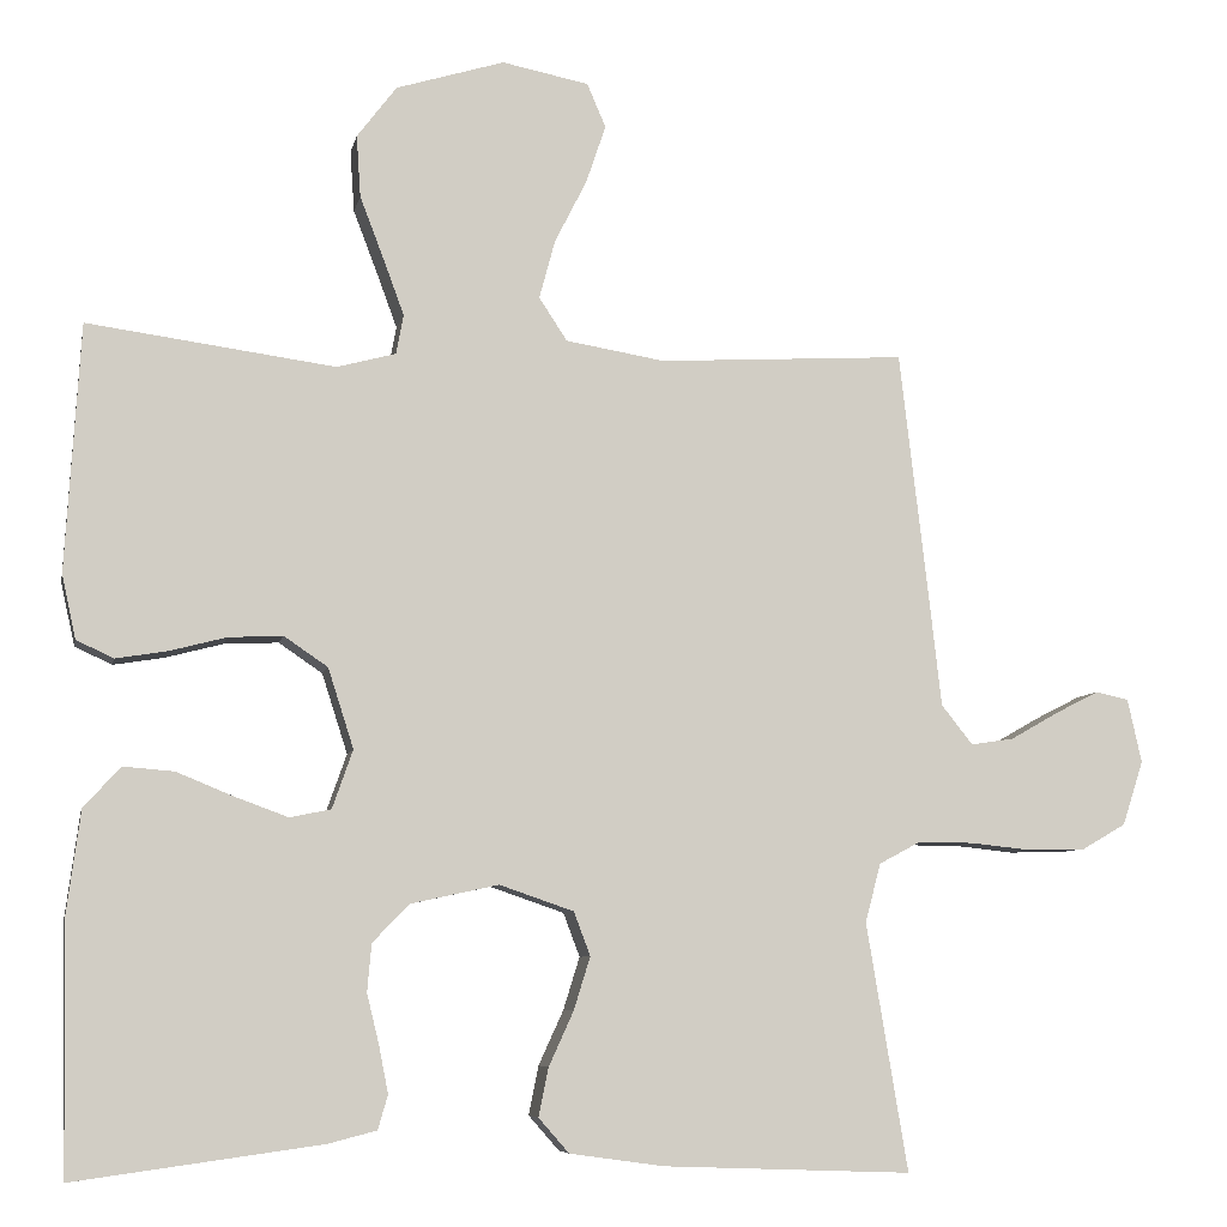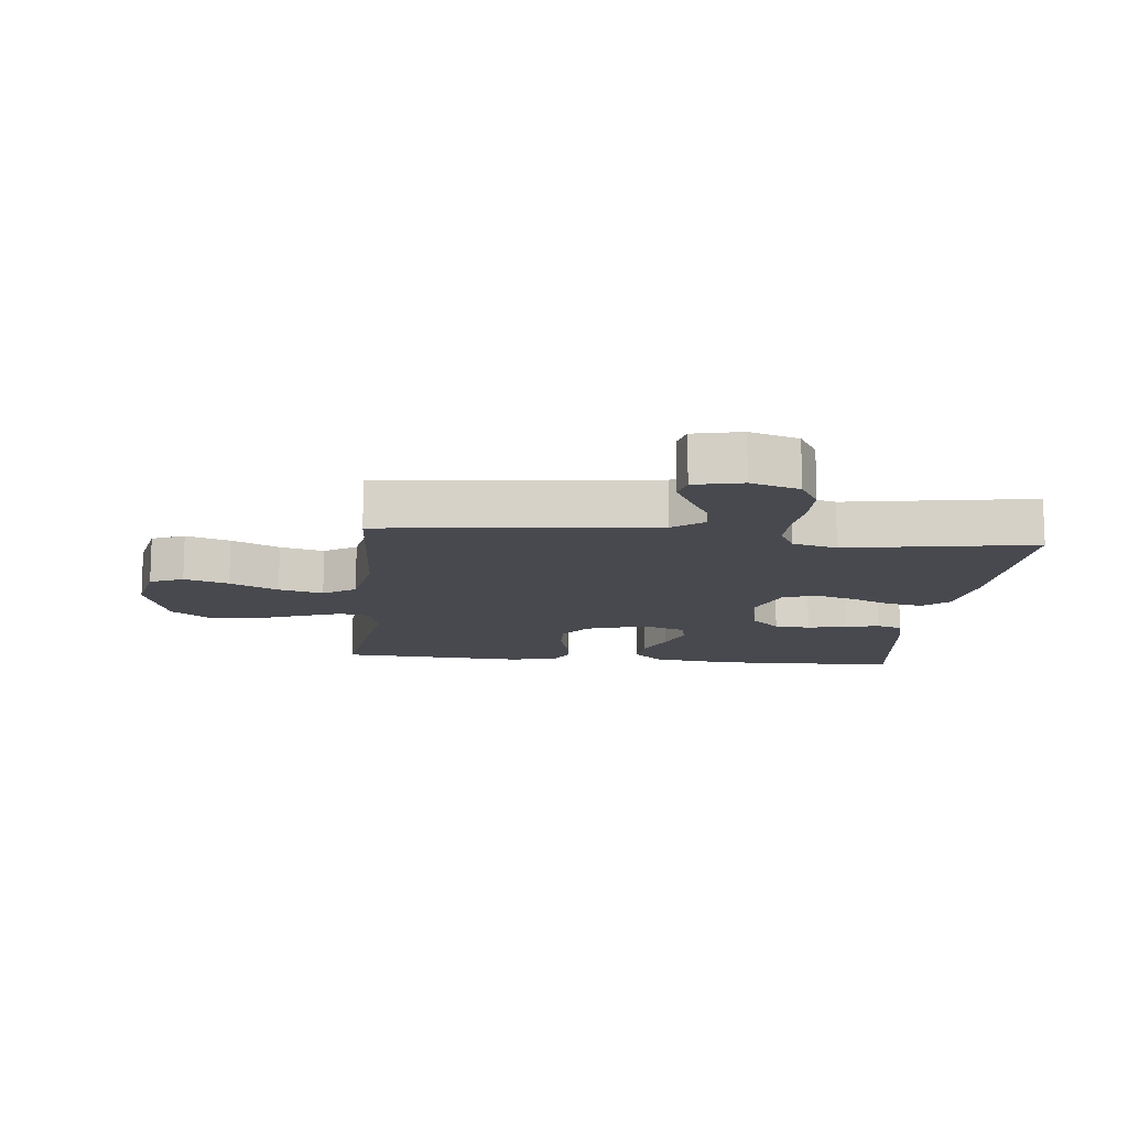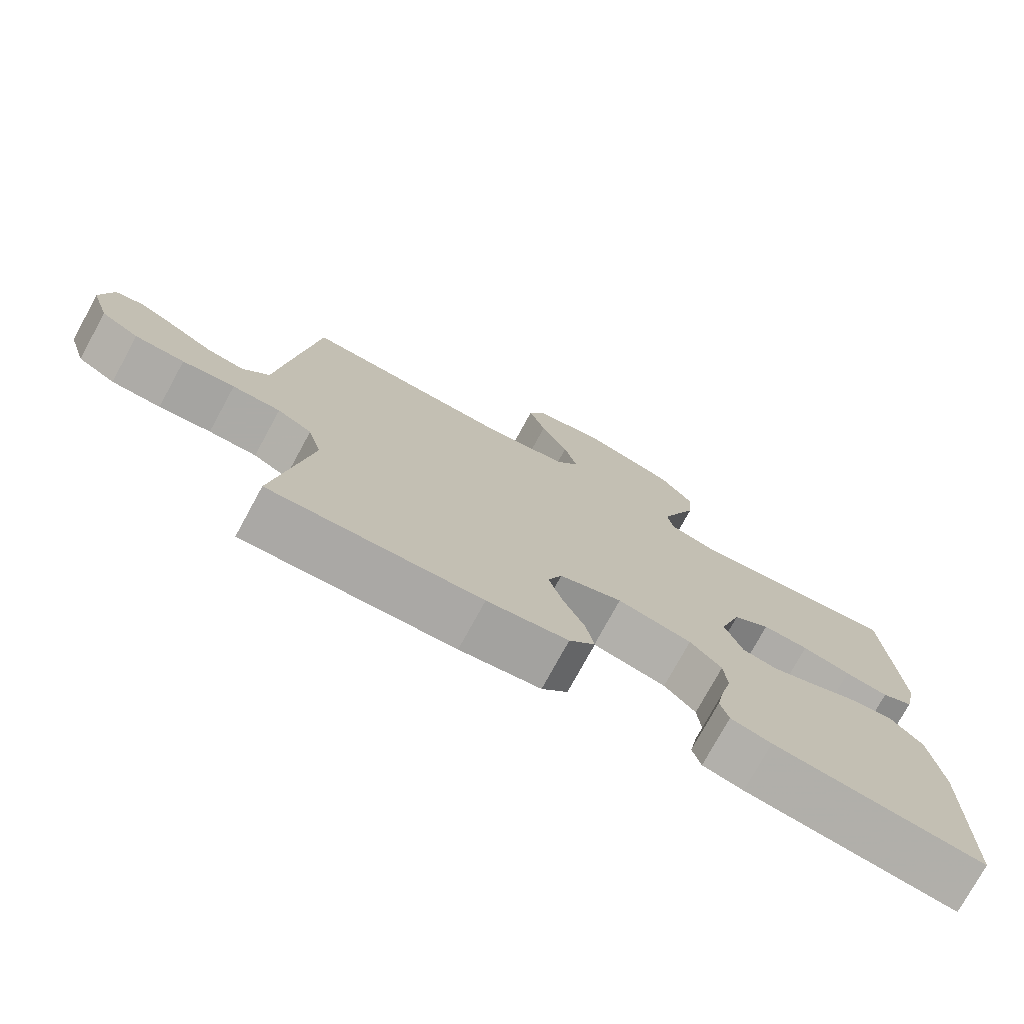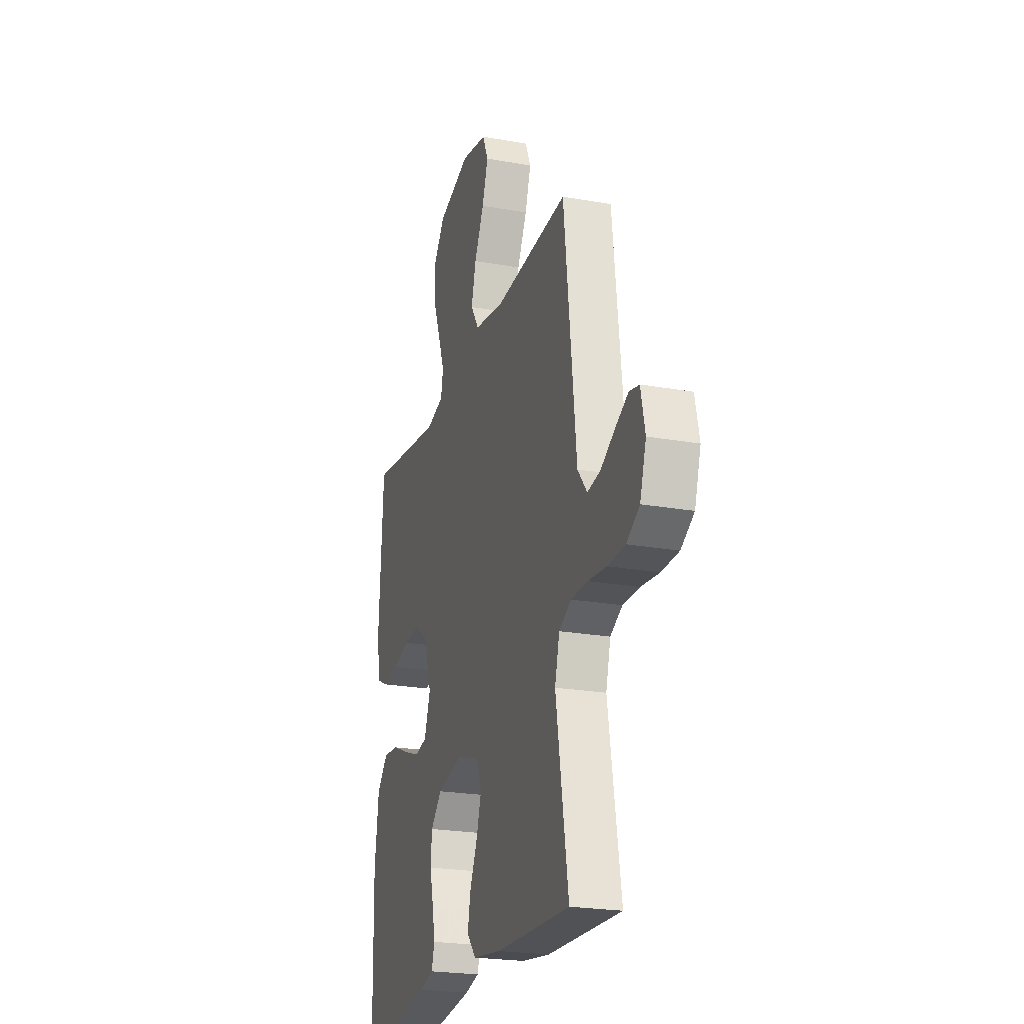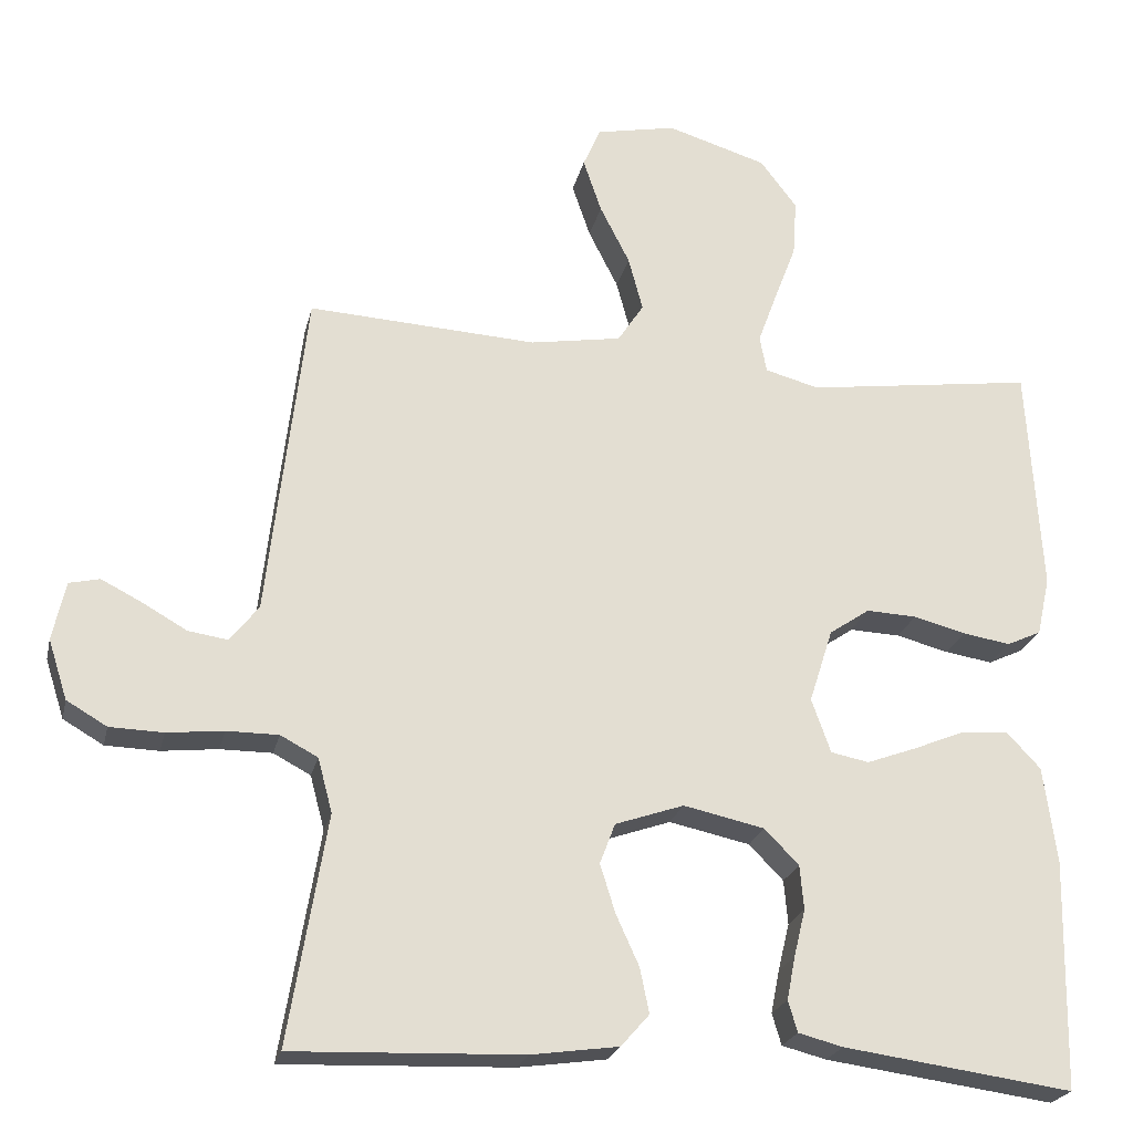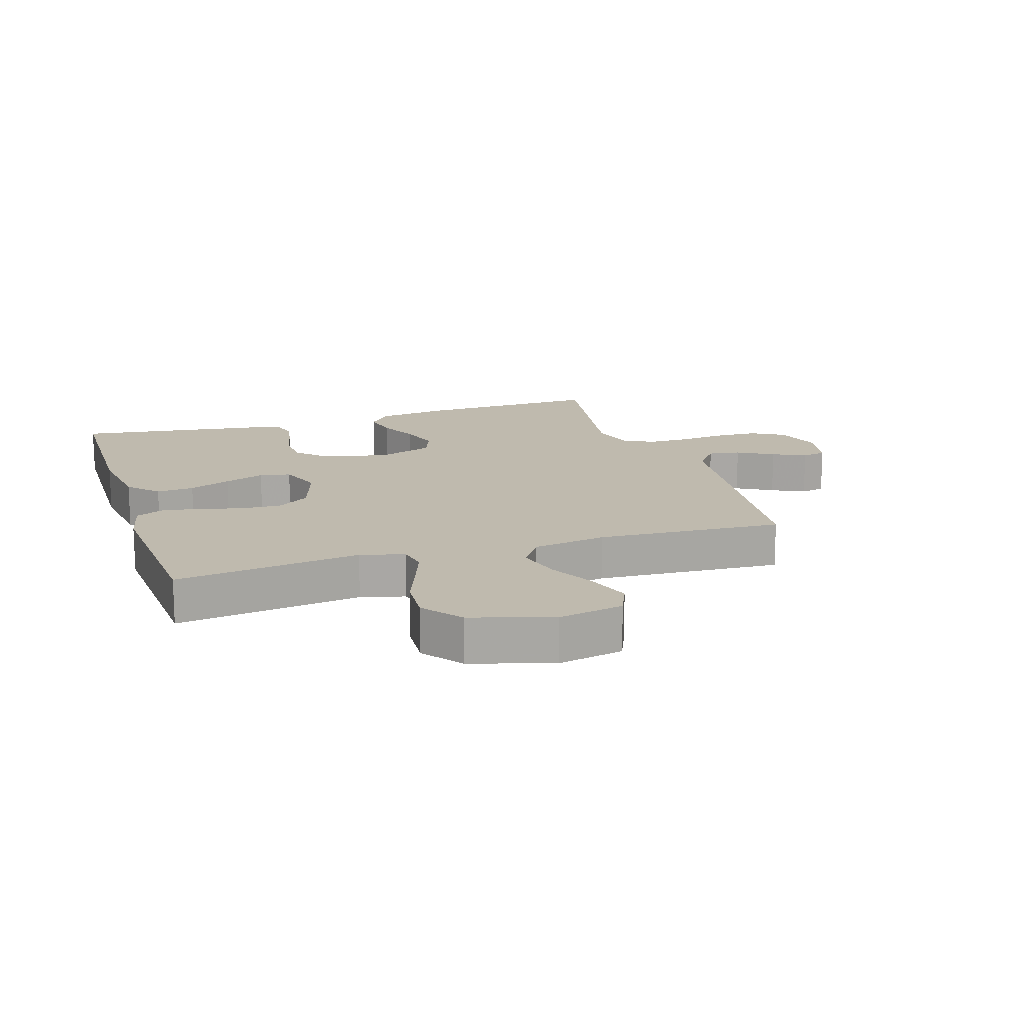
<metadata>
{"format":"obj","ext":"obj","renderer":"f3d","projection":"perspective","resolution":1024,"background":"white","views":[{"elev":-7.2,"azim":-11.2,"up":"+Z"},{"elev":-12.7,"azim":84.0,"up":"+Y"},{"elev":-75.9,"azim":151.4,"up":"+Z"},{"elev":-22.9,"azim":73.0,"up":"+Z"},{"elev":-23.1,"azim":167.4,"up":"+Z"},{"elev":15.6,"azim":-17.8,"up":"+Y"}]}
</metadata>
<code>
v 0.5 0.07 -0.5
v 0.2 0.07 -0.489
v 0.085 0.07 -0.473
v 0.048 0.07 -0.431
v 0.06 0.07 -0.372
v 0.09 0.07 -0.306
v 0.11 0.07 -0.242
v 0.09 0.07 -0.189
v 0 0.07 -0.158
v -0.106 0.07 -0.181
v -0.151 0.07 -0.227
v -0.156 0.07 -0.285
v -0.141 0.07 -0.347
v -0.13 0.07 -0.403
v -0.142 0.07 -0.444
v -0.2 0.07 -0.459
v -0.5 0.07 -0.5
v -0.506 0.07 -0.2
v -0.489 0.07 -0.072
v -0.444 0.07 -0.024
v -0.383 0.07 -0.029
v -0.315 0.07 -0.057
v -0.25 0.07 -0.081
v -0.2 0.07 -0.071
v -0.175 0.07 0
v -0.206 0.07 0.097
v -0.259 0.07 0.133
v -0.325 0.07 0.13
v -0.394 0.07 0.112
v -0.456 0.07 0.102
v -0.501 0.07 0.123
v -0.518 0.07 0.2
v -0.5 0.07 0.5
v -0.2 0.07 0.459
v -0.129 0.07 0.478
v -0.12 0.07 0.526
v -0.145 0.07 0.594
v -0.174 0.07 0.67
v -0.179 0.07 0.745
v -0.131 0.07 0.808
v 0 0.07 0.848
v 0.105 0.07 0.827
v 0.128 0.07 0.774
v 0.104 0.07 0.703
v 0.065 0.07 0.626
v 0.046 0.07 0.555
v 0.08 0.07 0.503
v 0.2 0.07 0.483
v 0.5 0.07 0.5
v 0.535 0.07 0.2
v 0.55 0.07 0.066
v 0.588 0.07 0.018
v 0.64 0.07 0.026
v 0.698 0.07 0.059
v 0.751 0.07 0.086
v 0.791 0.07 0.077
v 0.808 0.07 0
v 0.783 0.07 -0.078
v 0.73 0.07 -0.109
v 0.66 0.07 -0.111
v 0.586 0.07 -0.103
v 0.518 0.07 -0.103
v 0.469 0.07 -0.129
v 0.45 0.07 -0.2
v 0.5 0 -0.5
v 0.2 0 -0.489
v 0.085 0 -0.473
v 0.048 0 -0.431
v 0.06 0 -0.372
v 0.09 0 -0.306
v 0.11 0 -0.242
v 0.09 0 -0.189
v 0 0 -0.158
v -0.106 0 -0.181
v -0.151 0 -0.227
v -0.156 0 -0.285
v -0.141 0 -0.347
v -0.13 0 -0.403
v -0.142 0 -0.444
v -0.2 0 -0.459
v -0.5 0 -0.5
v -0.506 0 -0.2
v -0.489 0 -0.072
v -0.444 0 -0.024
v -0.383 0 -0.029
v -0.315 0 -0.057
v -0.25 0 -0.081
v -0.2 0 -0.071
v -0.175 0 0
v -0.206 0 0.097
v -0.259 0 0.133
v -0.325 0 0.13
v -0.394 0 0.112
v -0.456 0 0.102
v -0.501 0 0.123
v -0.518 0 0.2
v -0.5 0 0.5
v -0.2 0 0.459
v -0.129 0 0.478
v -0.12 0 0.526
v -0.145 0 0.594
v -0.174 0 0.67
v -0.179 0 0.745
v -0.131 0 0.808
v 0 0 0.848
v 0.105 0 0.827
v 0.128 0 0.774
v 0.104 0 0.703
v 0.065 0 0.626
v 0.046 0 0.555
v 0.08 0 0.503
v 0.2 0 0.483
v 0.5 0 0.5
v 0.535 0 0.2
v 0.55 0 0.066
v 0.588 0 0.018
v 0.64 0 0.026
v 0.698 0 0.059
v 0.751 0 0.086
v 0.791 0 0.077
v 0.808 0 0
v 0.783 0 -0.078
v 0.73 0 -0.109
v 0.66 0 -0.111
v 0.586 0 -0.103
v 0.518 0 -0.103
v 0.469 0 -0.129
v 0.45 0 -0.2
f 59 60 61
f 58 59 61
f 57 58 61
f 56 57 61
f 55 56 61
f 54 55 61
f 53 54 61
f 52 53 61 62
f 51 52 62 63
f 50 51 63
f 49 50 63
f 48 49 63
f 43 44 45
f 42 43 45
f 41 42 45
f 40 41 45
f 39 40 45
f 38 39 45
f 37 38 45
f 36 37 45 46
f 35 36 46 47
f 32 33 34
f 31 32 34
f 30 31 34
f 29 30 34
f 28 29 34
f 35 47 48
f 34 35 48
f 28 34 48
f 27 28 48
f 20 21 22
f 19 20 22
f 18 19 22
f 17 18 22
f 16 17 22
f 15 16 22
f 14 15 22
f 13 14 22
f 12 13 22
f 11 12 22 23
f 10 11 23 24
f 4 5 6
f 3 4 6
f 2 3 6
f 1 2 6
f 64 1 6
f 64 6 7
f 48 63 64
f 27 48 64
f 26 27 64
f 25 26 64
f 9 10 24 25
f 8 9 25 64
f 7 8 64
f 125 124 123
f 125 123 122
f 125 122 121
f 125 121 120
f 125 120 119
f 125 119 118
f 125 118 117
f 126 125 117 116
f 127 126 116 115
f 127 115 114
f 127 114 113
f 127 113 112
f 109 108 107
f 109 107 106
f 109 106 105
f 109 105 104
f 109 104 103
f 109 103 102
f 109 102 101
f 110 109 101 100
f 111 110 100 99
f 98 97 96
f 98 96 95
f 98 95 94
f 98 94 93
f 98 93 92
f 112 111 99
f 112 99 98
f 112 98 92
f 112 92 91
f 86 85 84
f 86 84 83
f 86 83 82
f 86 82 81
f 86 81 80
f 86 80 79
f 86 79 78
f 86 78 77
f 86 77 76
f 87 86 76 75
f 88 87 75 74
f 70 69 68
f 70 68 67
f 70 67 66
f 70 66 65
f 70 65 128
f 71 70 128
f 128 127 112
f 128 112 91
f 128 91 90
f 128 90 89
f 89 88 74 73
f 128 89 73 72
f 128 72 71
f 1 65 66 2
f 2 66 67 3
f 3 67 68 4
f 4 68 69 5
f 5 69 70 6
f 6 70 71 7
f 7 71 72 8
f 8 72 73 9
f 9 73 74 10
f 10 74 75 11
f 11 75 76 12
f 12 76 77 13
f 13 77 78 14
f 14 78 79 15
f 15 79 80 16
f 16 80 81 17
f 17 81 82 18
f 18 82 83 19
f 19 83 84 20
f 20 84 85 21
f 21 85 86 22
f 22 86 87 23
f 23 87 88 24
f 24 88 89 25
f 25 89 90 26
f 26 90 91 27
f 27 91 92 28
f 28 92 93 29
f 29 93 94 30
f 30 94 95 31
f 31 95 96 32
f 32 96 97 33
f 33 97 98 34
f 34 98 99 35
f 35 99 100 36
f 36 100 101 37
f 37 101 102 38
f 38 102 103 39
f 39 103 104 40
f 40 104 105 41
f 41 105 106 42
f 42 106 107 43
f 43 107 108 44
f 44 108 109 45
f 45 109 110 46
f 46 110 111 47
f 47 111 112 48
f 48 112 113 49
f 49 113 114 50
f 50 114 115 51
f 51 115 116 52
f 52 116 117 53
f 53 117 118 54
f 54 118 119 55
f 55 119 120 56
f 56 120 121 57
f 57 121 122 58
f 58 122 123 59
f 59 123 124 60
f 60 124 125 61
f 61 125 126 62
f 62 126 127 63
f 63 127 128 64
f 64 128 65 1

</code>
